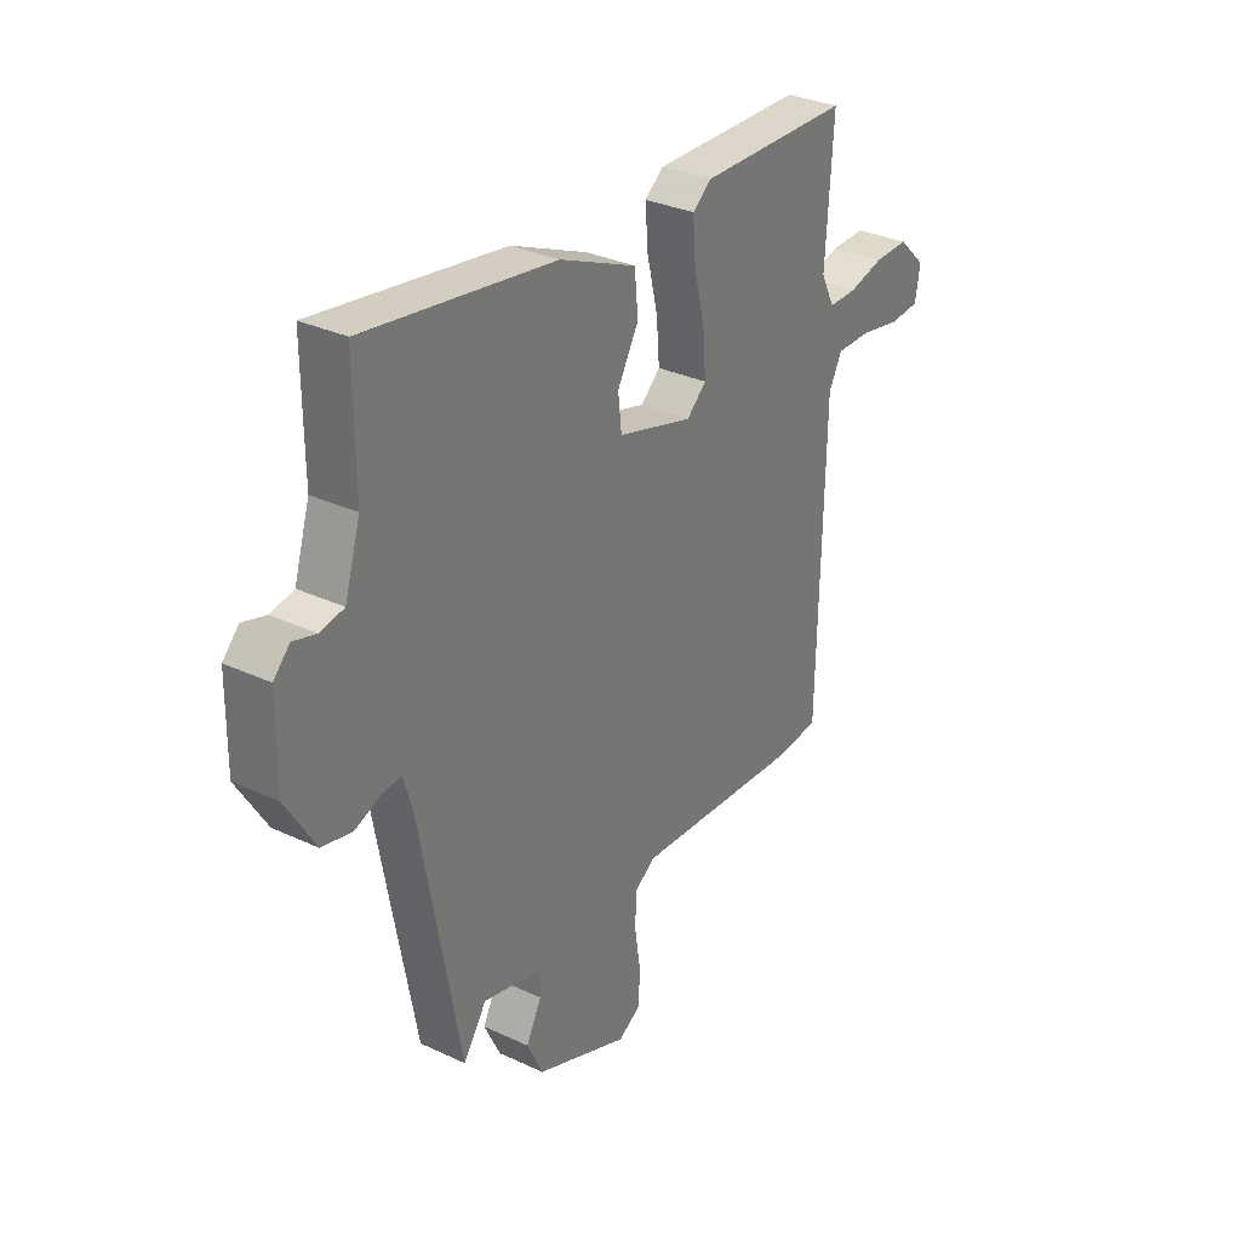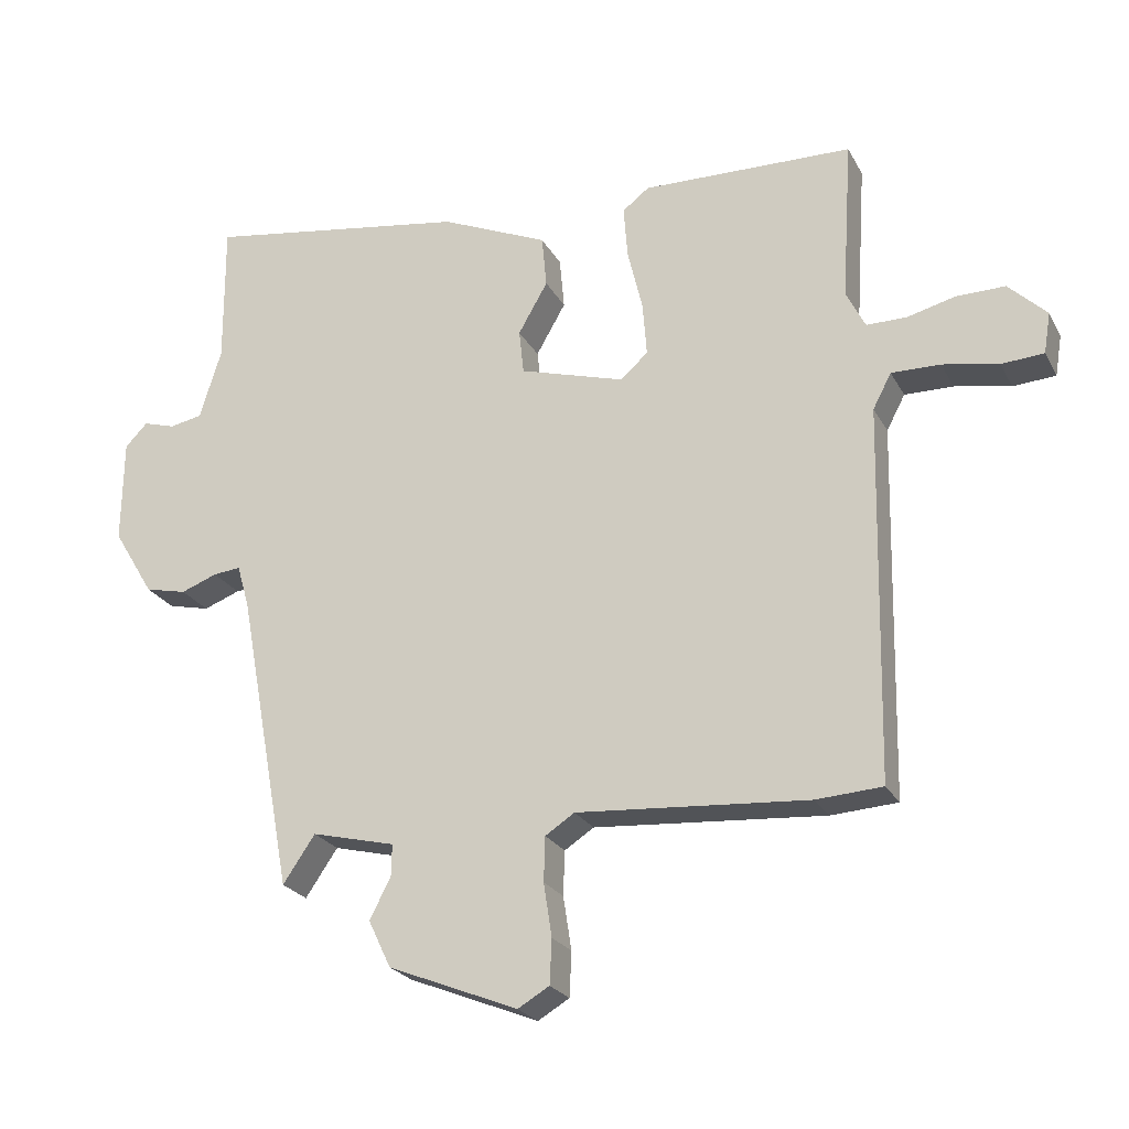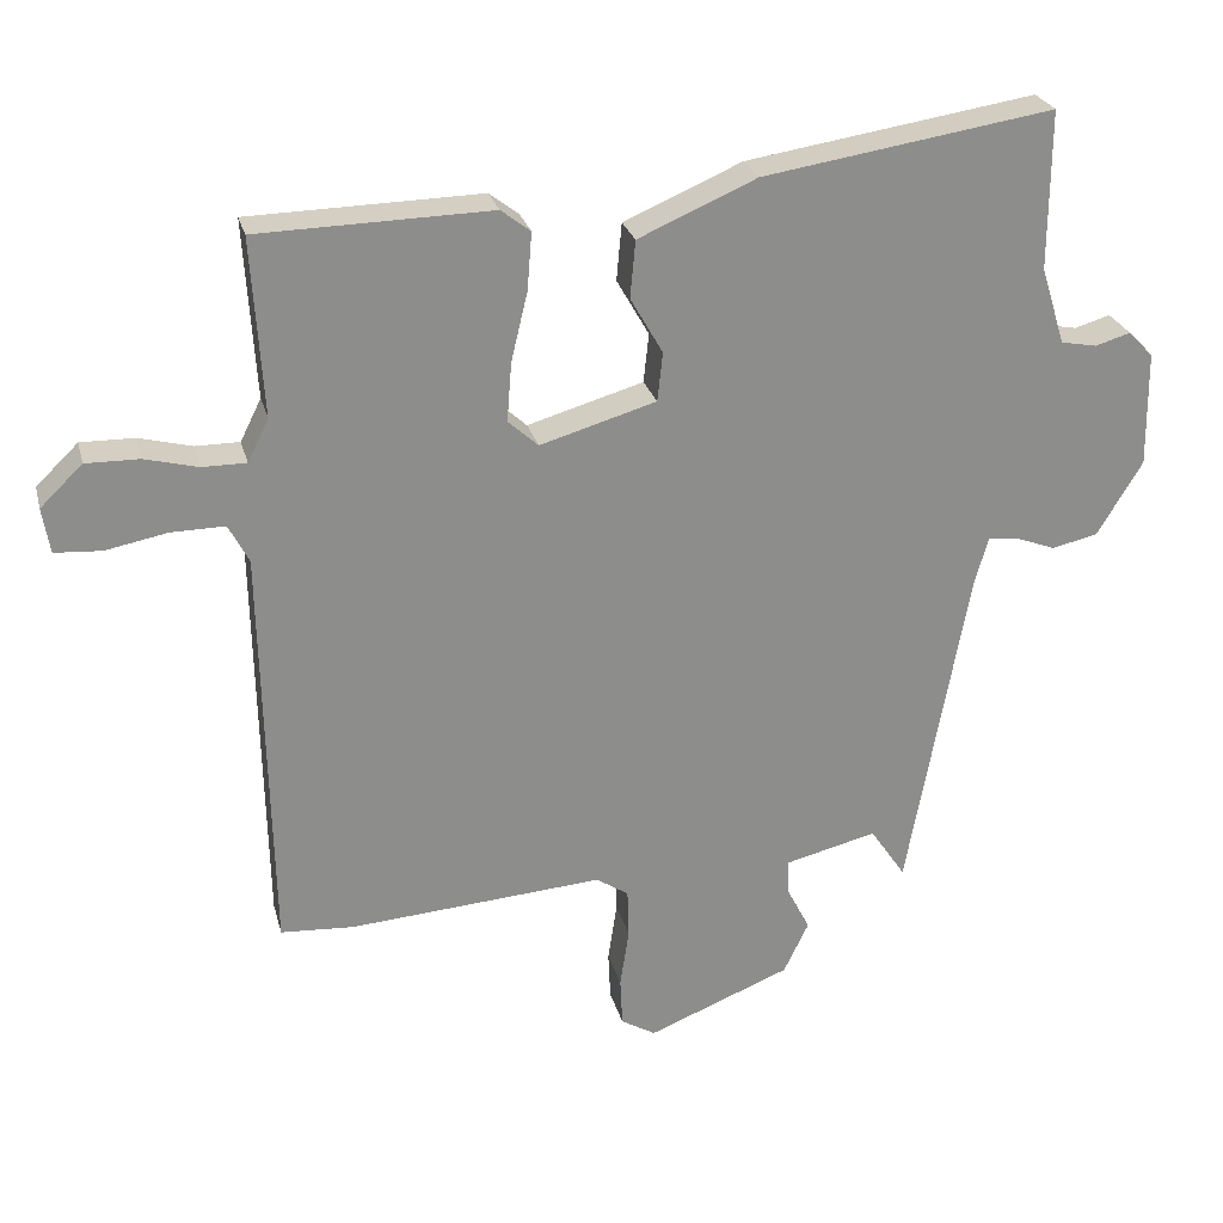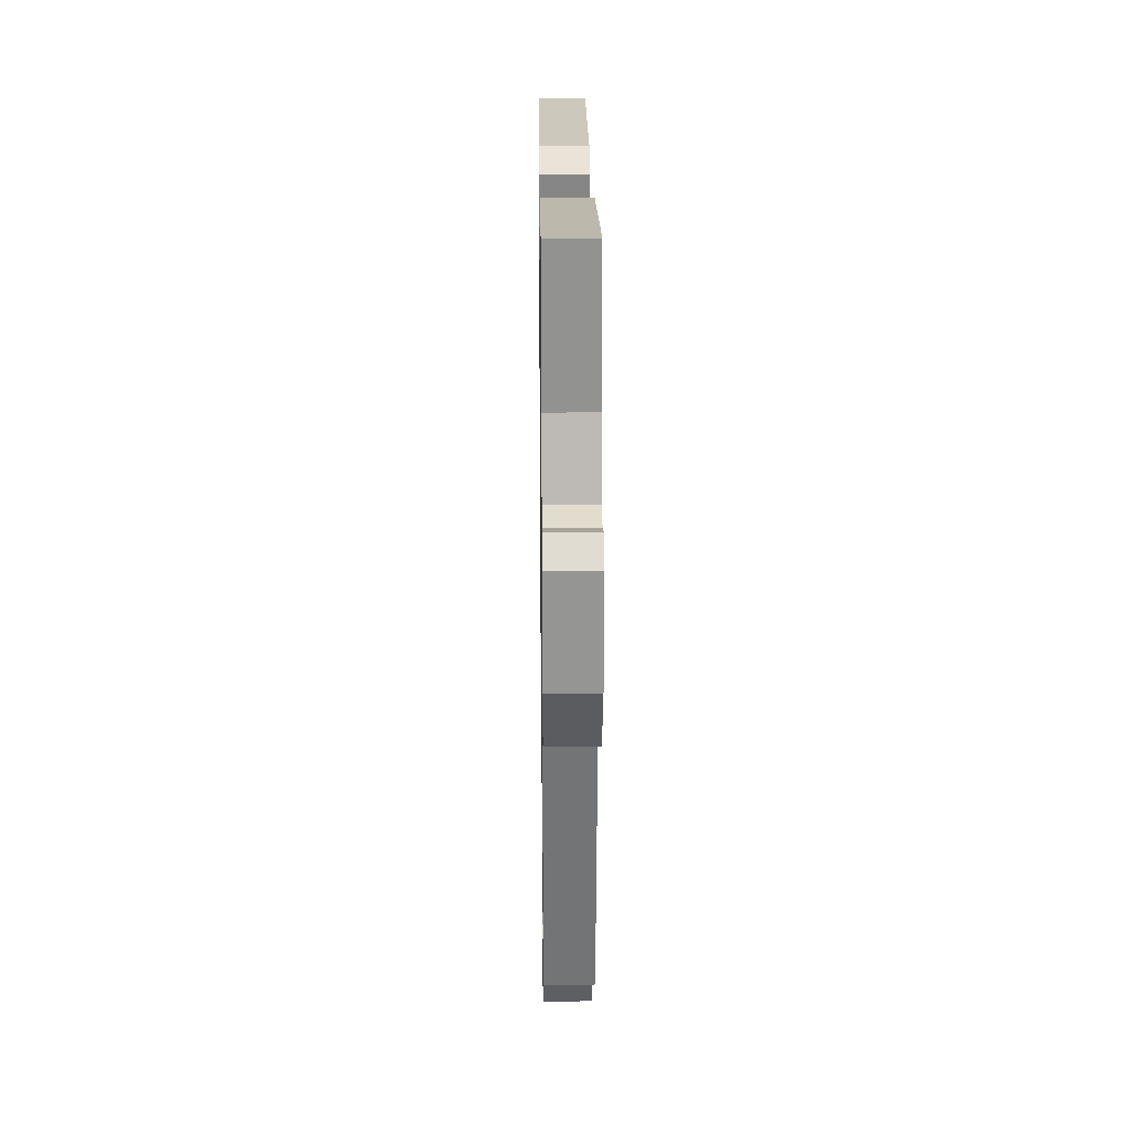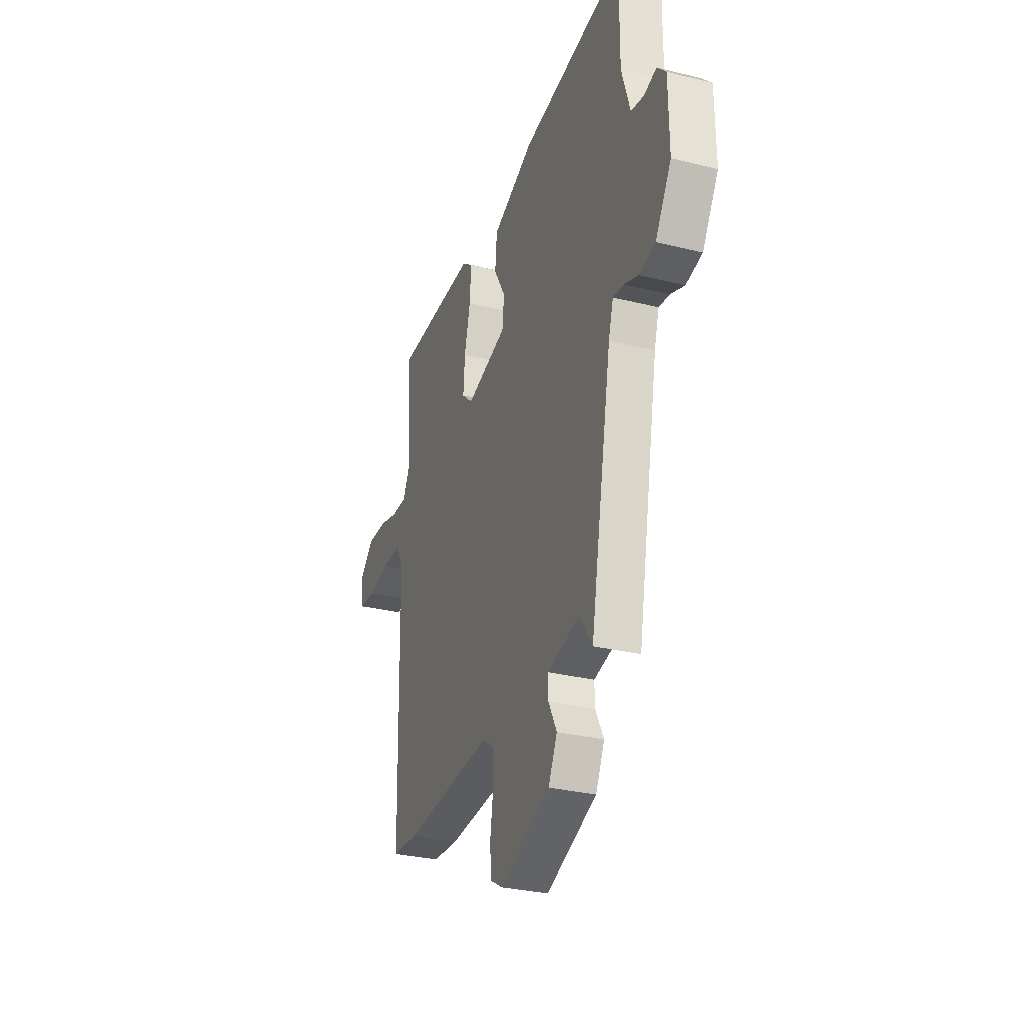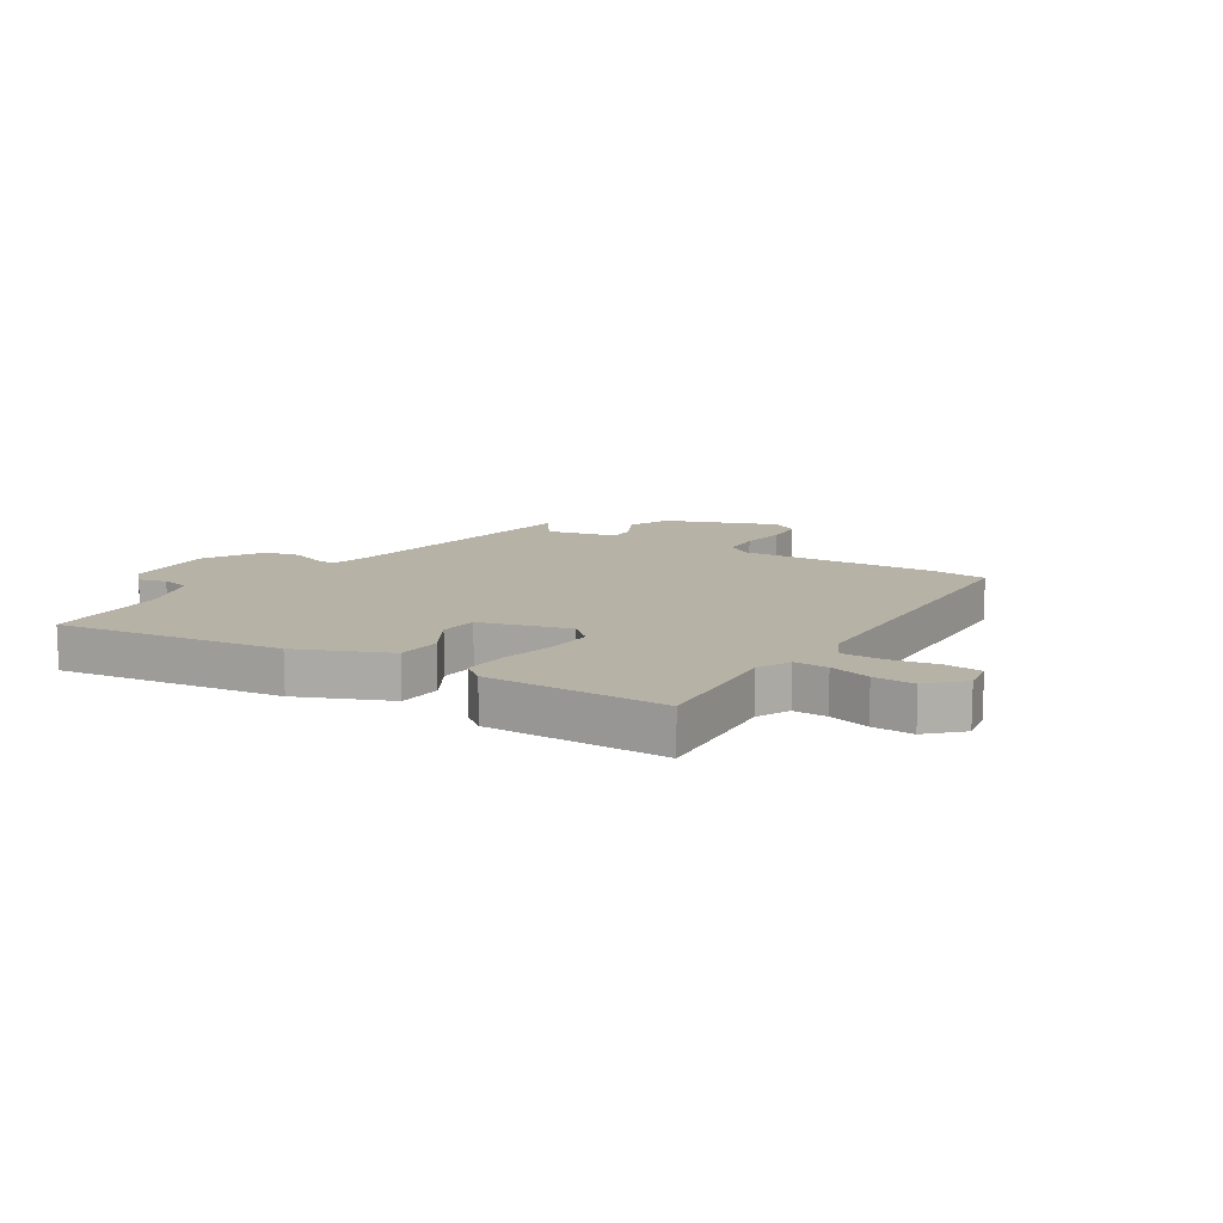
<metadata>
{"format":"obj","ext":"obj","renderer":"f3d","projection":"perspective","resolution":1024,"background":"white","views":[{"elev":31.7,"azim":-56.6,"up":"+Z"},{"elev":-23.8,"azim":22.2,"up":"+Z"},{"elev":25.6,"azim":166.1,"up":"+Z"},{"elev":23.5,"azim":-90.7,"up":"+Z"},{"elev":-29.9,"azim":-110.0,"up":"+Z"},{"elev":12.5,"azim":32.3,"up":"+Y"}]}
</metadata>
<code>
v -0.373 0.07 -0.532
v -0.454 0.07 -0.091
v -0.472 0.07 -0.029
v -0.512 0.07 -0.033
v -0.565 0.07 -0.053
v -0.626 0.07 -0.039
v -0.686 0.07 0.06
v -0.684 0.07 0.213
v -0.651 0.07 0.247
v -0.604 0.07 0.233
v -0.556 0.07 0.242
v -0.524 0.07 0.345
v -0.525 0.07 0.555
v -0.139 0.07 0.495
v 0.018 0.07 0.427
v 0.025 0.07 0.351
v -0.018 0.07 0.276
v -0.011 0.07 0.211
v 0.143 0.07 0.166
v 0.183 0.07 0.202
v 0.177 0.07 0.28
v 0.155 0.07 0.372
v 0.149 0.07 0.448
v 0.188 0.07 0.478
v 0.497 0.07 0.471
v 0.482 0.07 0.235
v 0.51 0.07 0.179
v 0.568 0.07 0.179
v 0.639 0.07 0.197
v 0.71 0.07 0.198
v 0.766 0.07 0.144
v 0.756 0.07 0.084
v 0.694 0.07 0.08
v 0.612 0.07 0.096
v 0.541 0.07 0.097
v 0.514 0.07 0.046
v 0.503 0.07 -0.5
v 0.406 0.07 -0.506
v 0.069 0.07 -0.481
v 0.026 0.07 -0.509
v 0.024 0.07 -0.574
v 0.036 0.07 -0.652
v 0.033 0.07 -0.717
v -0.013 0.07 -0.744
v -0.203 0.07 -0.668
v -0.236 0.07 -0.599
v -0.205 0.07 -0.539
v -0.204 0.07 -0.493
v -0.326 0.07 -0.463
v -0.373 0 -0.532
v -0.454 0 -0.091
v -0.472 0 -0.029
v -0.512 0 -0.033
v -0.565 0 -0.053
v -0.626 0 -0.039
v -0.686 0 0.06
v -0.684 0 0.213
v -0.651 0 0.247
v -0.604 0 0.233
v -0.556 0 0.242
v -0.524 0 0.345
v -0.525 0 0.555
v -0.139 0 0.495
v 0.018 0 0.427
v 0.025 0 0.351
v -0.018 0 0.276
v -0.011 0 0.211
v 0.143 0 0.166
v 0.183 0 0.202
v 0.177 0 0.28
v 0.155 0 0.372
v 0.149 0 0.448
v 0.188 0 0.478
v 0.497 0 0.471
v 0.482 0 0.235
v 0.51 0 0.179
v 0.568 0 0.179
v 0.639 0 0.197
v 0.71 0 0.198
v 0.766 0 0.144
v 0.756 0 0.084
v 0.694 0 0.08
v 0.612 0 0.096
v 0.541 0 0.097
v 0.514 0 0.046
v 0.503 0 -0.5
v 0.406 0 -0.506
v 0.069 0 -0.481
v 0.026 0 -0.509
v 0.024 0 -0.574
v 0.036 0 -0.652
v 0.033 0 -0.717
v -0.013 0 -0.744
v -0.203 0 -0.668
v -0.236 0 -0.599
v -0.205 0 -0.539
v -0.204 0 -0.493
v -0.326 0 -0.463
f 44 45 46 47
f 44 47 48
f 41 42 43 44
f 40 41 44 48
f 39 40 48 49
f 36 37 38 39
f 35 36 39 49
f 31 32 33 34
f 31 34 35
f 28 29 30 31
f 27 28 31 35
f 26 27 35 49
f 21 22 23 24
f 20 21 24 25
f 19 20 25 26
f 14 15 16 17
f 12 13 14 17
f 11 12 17 18
f 10 11 18 19
f 8 9 10
f 7 8 10 19
f 4 5 6 7
f 3 4 7 19
f 49 1 2
f 19 26 49
f 2 3 19 49
f 96 95 94 93
f 97 96 93
f 93 92 91 90
f 97 93 90 89
f 98 97 89 88
f 88 87 86 85
f 98 88 85 84
f 83 82 81 80
f 84 83 80
f 80 79 78 77
f 84 80 77 76
f 98 84 76 75
f 73 72 71 70
f 74 73 70 69
f 75 74 69 68
f 66 65 64 63
f 66 63 62 61
f 67 66 61 60
f 68 67 60 59
f 59 58 57
f 68 59 57 56
f 56 55 54 53
f 68 56 53 52
f 51 50 98
f 98 75 68
f 98 68 52 51
f 1 50 51 2
f 2 51 52 3
f 3 52 53 4
f 4 53 54 5
f 5 54 55 6
f 6 55 56 7
f 7 56 57 8
f 8 57 58 9
f 9 58 59 10
f 10 59 60 11
f 11 60 61 12
f 12 61 62 13
f 13 62 63 14
f 14 63 64 15
f 15 64 65 16
f 16 65 66 17
f 17 66 67 18
f 18 67 68 19
f 19 68 69 20
f 20 69 70 21
f 21 70 71 22
f 22 71 72 23
f 23 72 73 24
f 24 73 74 25
f 25 74 75 26
f 26 75 76 27
f 27 76 77 28
f 28 77 78 29
f 29 78 79 30
f 30 79 80 31
f 31 80 81 32
f 32 81 82 33
f 33 82 83 34
f 34 83 84 35
f 35 84 85 36
f 36 85 86 37
f 37 86 87 38
f 38 87 88 39
f 39 88 89 40
f 40 89 90 41
f 41 90 91 42
f 42 91 92 43
f 43 92 93 44
f 44 93 94 45
f 45 94 95 46
f 46 95 96 47
f 47 96 97 48
f 48 97 98 49
f 49 98 50 1

</code>
